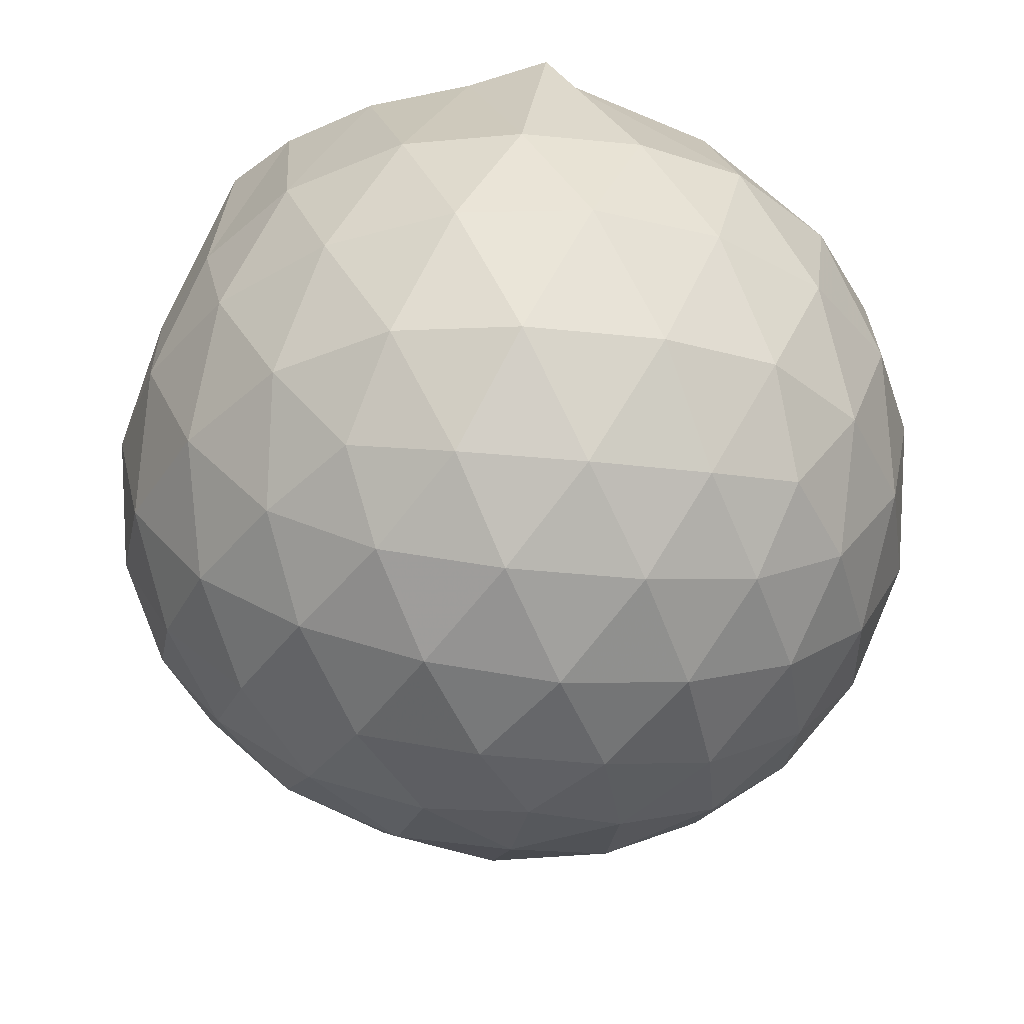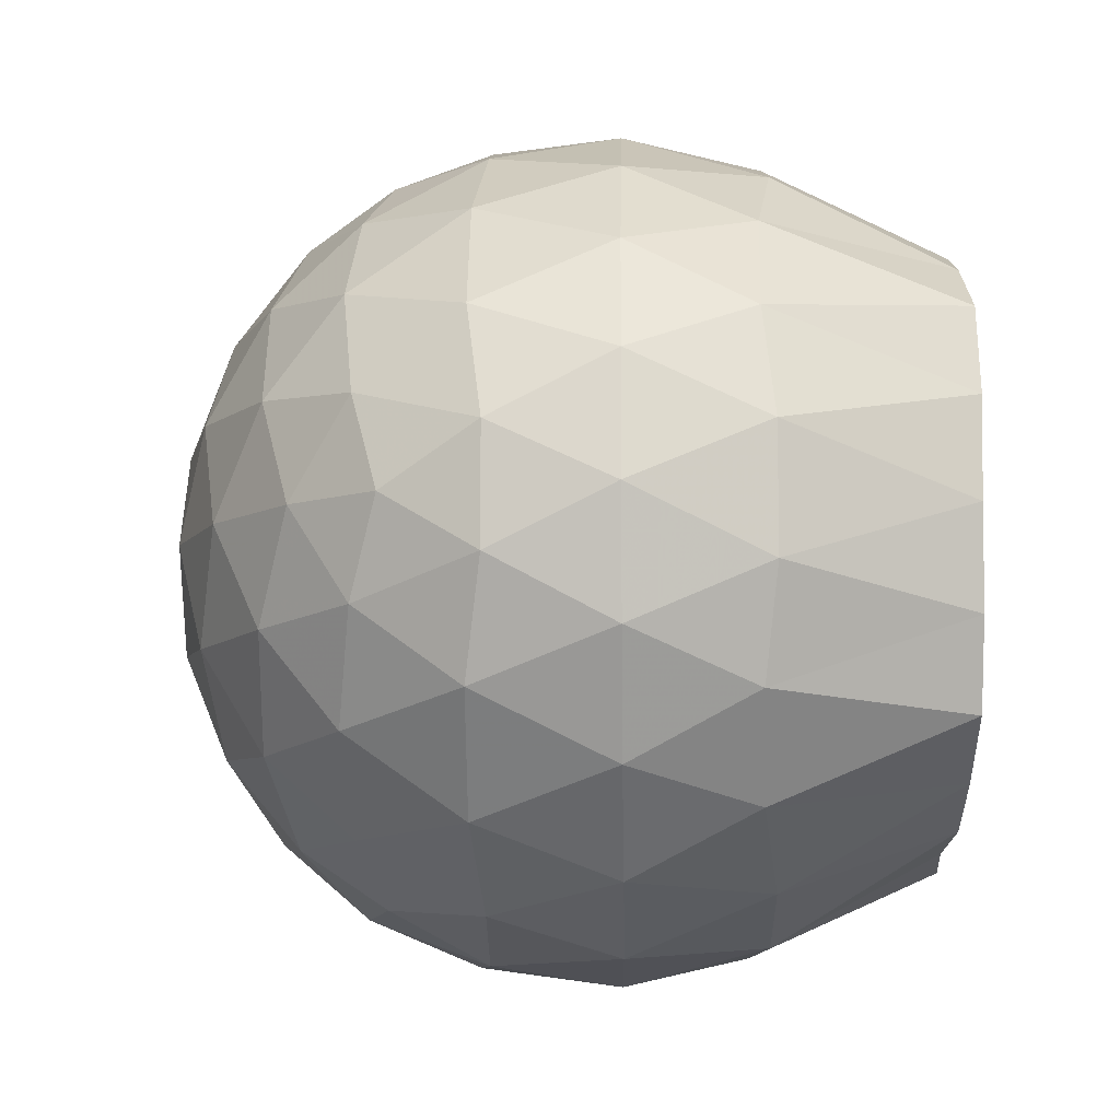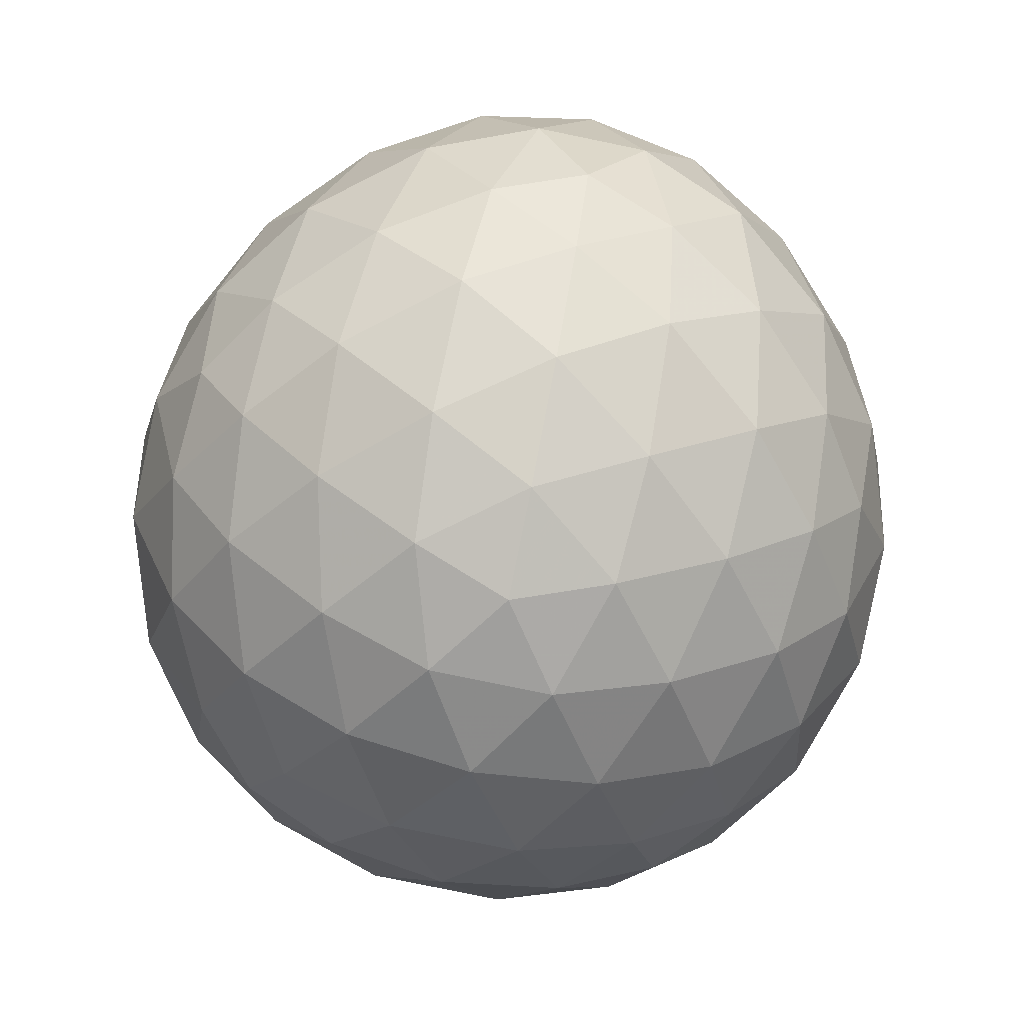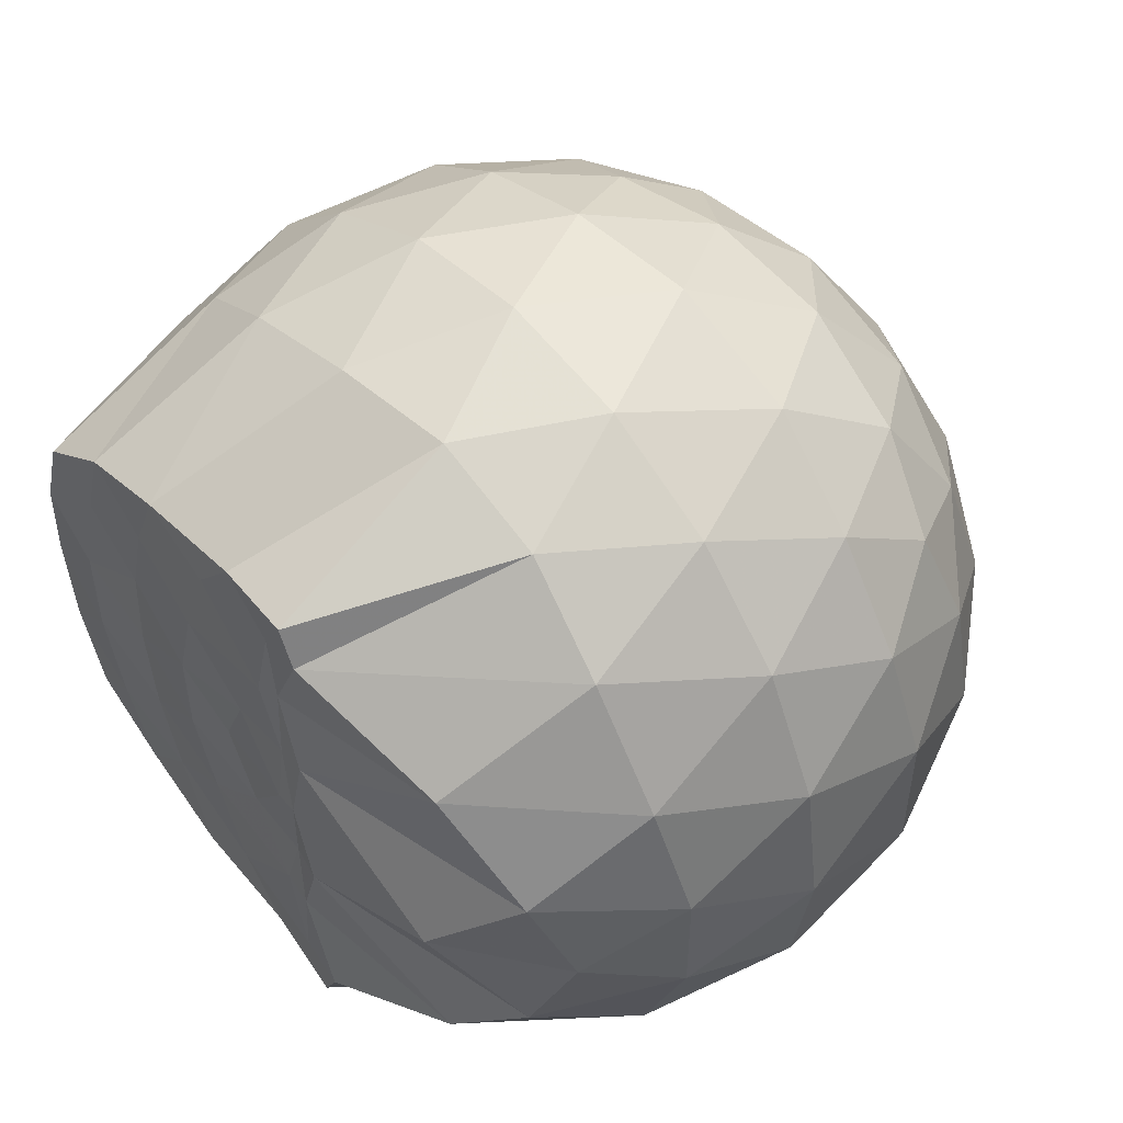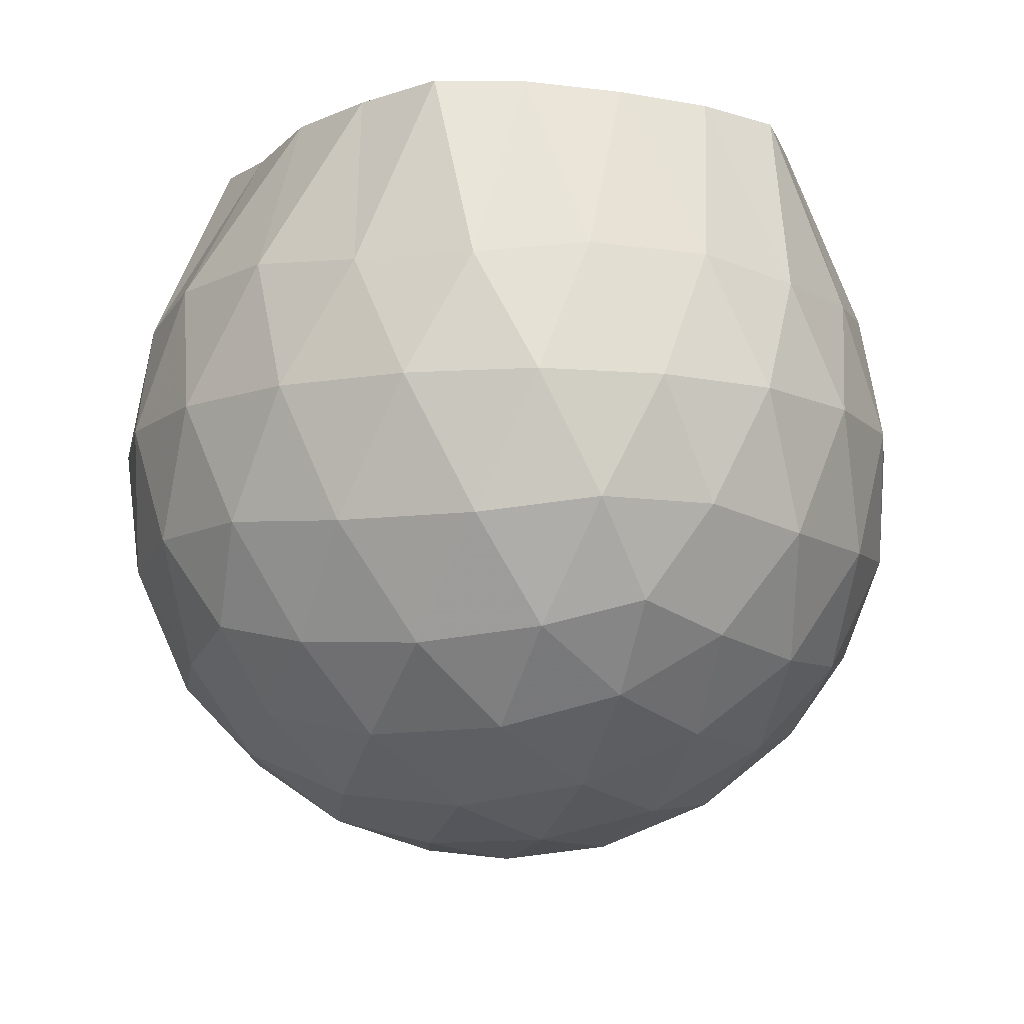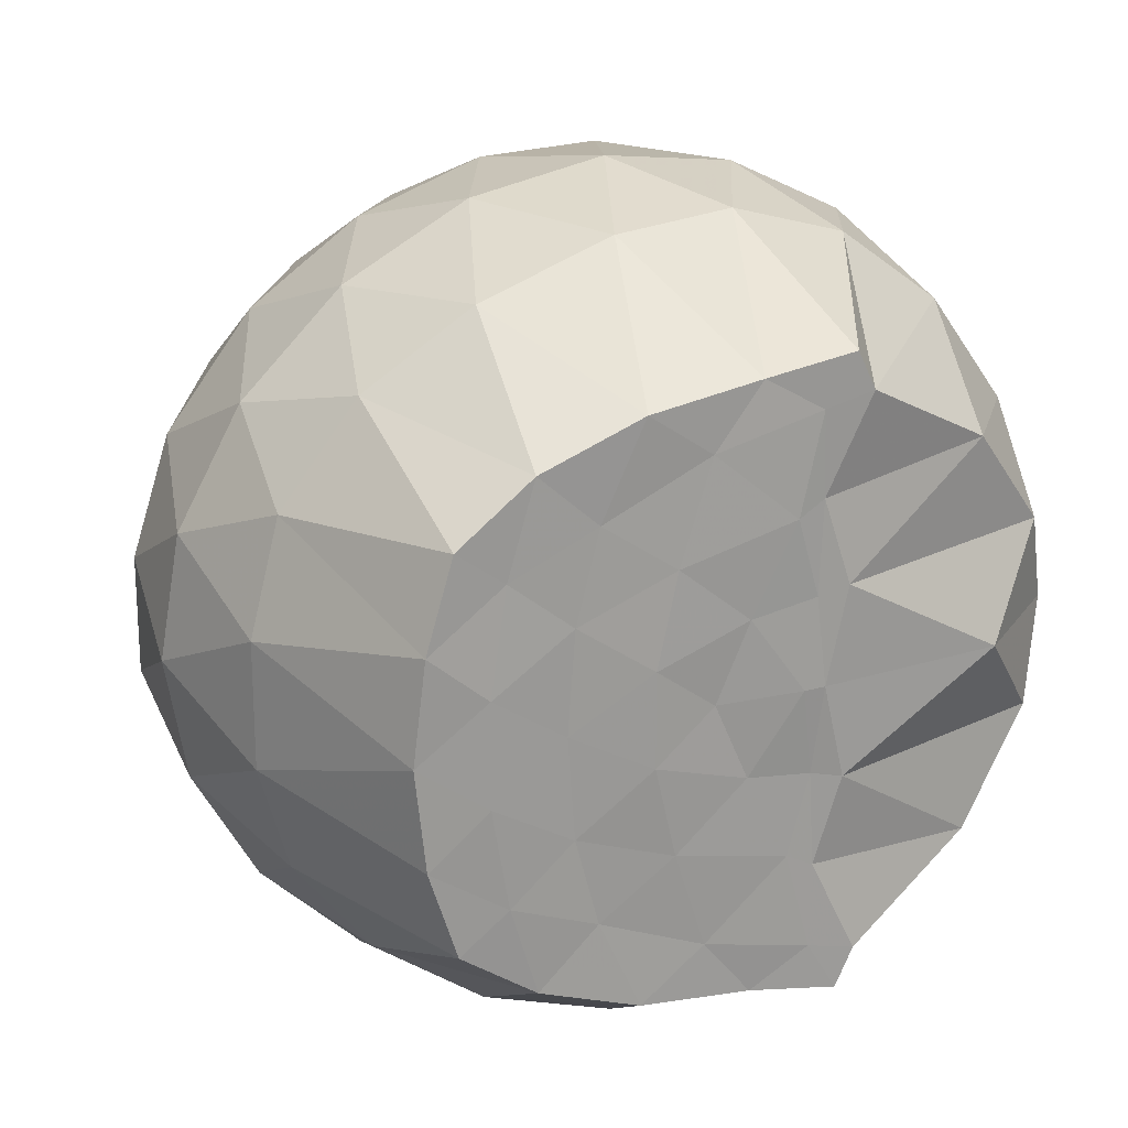
<metadata>
{"format":"obj","ext":"obj","renderer":"f3d","projection":"perspective","resolution":1024,"background":"white","views":[{"elev":-36.2,"azim":9.0,"up":"+Z"},{"elev":-8.9,"azim":-89.7,"up":"+Y"},{"elev":-79.7,"azim":-101.6,"up":"+Z"},{"elev":52.4,"azim":50.4,"up":"+Y"},{"elev":-11.0,"azim":-109.3,"up":"+Z"},{"elev":20.7,"azim":-27.3,"up":"+Y"}]}
</metadata>
<code>
v -1.595 -0.01399 0.9703
v -1.449 -0.01612 -0.8218
v -0.62 -0.0157 0.7573
v -0.699 0.2087 0.8299
v -0.9015 0.4487 0.8989
v -1.242 0.6247 0.9875
v -1.284 0.713 0.9861
v -1.494 0.6779 0.9682
v -1.766 0.6425 0.9764
v -2.007 0.552 0.9677
v -2.19 0.4247 0.9755
v -2.254 0.2182 0.9765
v -2.281 -0.01622 0.9691
v -2.256 -0.2502 0.9705
v -2.189 -0.4564 0.9701
v -2.007 -0.5846 0.9676
v -1.766 -0.6737 0.9735
v -1.494 -0.7096 0.9685
v -1.284 -0.745 0.9858
v -1.242 -0.6567 0.9873
v -0.9017 -0.4808 0.8991
v -0.6984 -0.241 0.8299
v -0.5215 0.1301 0.5308
v -0.6185 0.4026 0.5595
v -0.8071 0.6593 0.5592
v -1.037 0.8319 0.5312
v -1.319 0.9154 0.5317
v -1.619 0.8968 0.5613
v -1.936 0.7864 0.5555
v -2.184 0.6158 0.5149
v -2.365 0.3847 0.5049
v -2.445 0.1289 0.5305
v -2.445 -0.1616 0.5306
v -2.366 -0.4167 0.5046
v -2.184 -0.6479 0.5147
v -1.936 -0.8186 0.5554
v -1.619 -0.9291 0.5609
v -1.319 -0.9476 0.5312
v -1.037 -0.8642 0.5319
v -0.807 -0.6916 0.5596
v -0.6184 -0.4347 0.5601
v -0.5215 -0.1624 0.5312
v -0.4971 0.2974 0.2327
v -0.6391 0.5788 0.2321
v -0.8617 0.8004 0.2315
v -1.146 0.9408 0.2307
v -1.467 0.9839 0.2291
v -1.794 0.9233 0.226
v -2.092 0.7665 0.2209
v -2.329 0.5379 0.2145
v -2.482 0.2682 0.2123
v -2.531 -0.01638 0.21
v -2.482 -0.3003 0.2119
v -2.329 -0.5701 0.2146
v -2.092 -0.7987 0.2209
v -1.794 -0.9556 0.226
v -1.467 -1.016 0.2291
v -1.146 -0.9731 0.2307
v -0.8617 -0.8326 0.2315
v -0.6392 -0.611 0.2321
v -0.4971 -0.3297 0.2327
v -0.4495 -0.01612 0.233
v -0.5825 0.4322 -0.07006
v -0.756 0.6727 -0.07095
v -0.998 0.8403 -0.1016
v -1.315 0.9382 -0.1029
v -1.623 0.9369 -0.07423
v -1.924 0.834 -0.07524
v -2.177 0.6464 -0.1048
v -2.384 0.3838 -0.1065
v -2.487 0.1198 -0.07206
v -2.487 -0.1521 -0.07199
v -2.384 -0.4161 -0.1065
v -2.177 -0.6786 -0.1048
v -1.924 -0.8662 -0.07521
v -1.623 -0.9692 -0.07422
v -1.315 -0.9705 -0.1029
v -0.998 -0.8725 -0.1015
v -0.756 -0.7049 -0.071
v -0.5825 -0.4644 -0.07004
v -0.498 -0.1806 -0.09951
v -0.498 0.1484 -0.09949
v -0.7282 0.5066 -0.2959
v -0.9205 0.6558 -0.3569
v -1.189 0.7771 -0.3834
v -1.486 0.8301 -0.359
v -1.745 0.8156 -0.2987
v -1.961 0.6719 -0.3569
v -2.177 0.4549 -0.3774
v -2.33 0.2064 -0.348
v -2.408 -0.01615 -0.2883
v -2.33 -0.2387 -0.348
v -2.177 -0.4871 -0.3774
v -1.961 -0.7041 -0.3569
v -1.745 -0.8479 -0.2987
v -1.486 -0.8623 -0.359
v -1.189 -0.8093 -0.3834
v -0.9206 -0.688 -0.3569
v -0.7282 -0.5389 -0.2958
v -0.6456 -0.3079 -0.3559
v -0.6113 -0.01611 -0.381
v -0.6456 0.2757 -0.3559
v -0.8861 -0.0158 0.9634
v -1.282 0.2043 0.9816
v -1.346 0.402 0.9741
v -1.355 0.5962 0.9785
v -1.609 0.5353 0.9695
v -1.865 0.4251 0.9672
v -2.072 0.3388 0.9677
v -2.115 0.1016 0.9793
v -2.117 -0.135 0.98
v -2.074 -0.3713 0.9751
v -1.864 -0.4586 0.9667
v -1.61 -0.5672 0.9694
v -1.353 -0.6291 0.979
v -1.347 -0.4352 0.9745
v -1.282 -0.2358 0.9815
v -1.334 -0.01765 0.9815
v -1.357 0.1879 0.9764
v -1.41 0.3689 0.9804
v -1.689 0.3042 0.9747
v -1.921 0.2176 0.9681
v -1.939 -0.016 0.9685
v -1.921 -0.251 0.968
v -1.687 -0.3372 0.9744
v -1.412 -0.4013 0.9728
v -1.357 -0.2185 0.9694
v -1.385 -0.01759 0.9822
v -1.516 0.1641 0.9746
v -1.741 0.09329 0.9808
v -1.741 -0.1234 0.9809
v -1.514 -0.1961 0.9706
v -0.8436 0.4204 -0.5002
v -1.091 0.5571 -0.5675
v -1.4 0.6524 -0.5684
v -1.695 0.6801 -0.5016
v -1.916 0.4866 -0.5638
v -2.119 0.2326 -0.5573
v -2.246 -0.01614 -0.4873
v -2.119 -0.2648 -0.5573
v -1.916 -0.5188 -0.5638
v -1.695 -0.7123 -0.5016
v -1.4 -0.6846 -0.5684
v -1.091 -0.5894 -0.5675
v -0.8436 -0.4526 -0.5002
v -0.7882 -0.1751 -0.5662
v -0.7882 0.1429 -0.5662
v -1.025 0.2873 -0.6822
v -1.312 0.3982 -0.7248
v -1.618 0.4703 -0.6815
v -1.825 0.2378 -0.7191
v -2.001 -0.01612 -0.6737
v -1.825 -0.2701 -0.7191
v -1.618 -0.5025 -0.6815
v -1.312 -0.4304 -0.7248
v -1.025 -0.3196 -0.6821
v -1.005 -0.01611 -0.7239
v -1.244 0.1301 -0.7921
v -1.53 0.2187 -0.7909
v -1.71 -0.01612 -0.7882
v -1.53 -0.2511 -0.7909
v -1.244 -0.1623 -0.7921
f 3 23 4
f 4 23 24
f 4 24 5
f 5 24 25
f 5 25 6
f 6 25 26
f 6 26 7
f 7 26 27
f 7 27 8
f 8 27 28
f 8 28 9
f 9 28 29
f 9 29 10
f 10 29 30
f 10 30 11
f 11 30 31
f 11 31 12
f 12 31 32
f 12 32 13
f 13 32 33
f 13 33 14
f 14 33 34
f 14 34 15
f 15 34 35
f 15 35 16
f 16 35 36
f 16 36 17
f 17 36 37
f 17 37 18
f 18 37 38
f 18 38 19
f 19 38 39
f 19 39 20
f 20 39 40
f 20 40 21
f 21 40 41
f 21 41 22
f 22 41 42
f 22 42 3
f 3 42 23
f 23 43 24
f 24 43 44
f 24 44 25
f 25 44 45
f 25 45 26
f 26 45 46
f 26 46 27
f 27 46 47
f 27 47 28
f 28 47 48
f 28 48 29
f 29 48 49
f 29 49 30
f 30 49 50
f 30 50 31
f 31 50 51
f 31 51 32
f 32 51 52
f 32 52 33
f 33 52 53
f 33 53 34
f 34 53 54
f 34 54 35
f 35 54 55
f 35 55 36
f 36 55 56
f 36 56 37
f 37 56 57
f 37 57 38
f 38 57 58
f 38 58 39
f 39 58 59
f 39 59 40
f 40 59 60
f 40 60 41
f 41 60 61
f 41 61 42
f 42 61 62
f 42 62 23
f 23 62 43
f 43 63 44
f 44 63 64
f 44 64 45
f 45 64 65
f 45 65 46
f 46 65 66
f 46 66 47
f 47 66 67
f 47 67 48
f 48 67 68
f 48 68 49
f 49 68 69
f 49 69 50
f 50 69 70
f 50 70 51
f 51 70 71
f 51 71 52
f 52 71 72
f 52 72 53
f 53 72 73
f 53 73 54
f 54 73 74
f 54 74 55
f 55 74 75
f 55 75 56
f 56 75 76
f 56 76 57
f 57 76 77
f 57 77 58
f 58 77 78
f 58 78 59
f 59 78 79
f 59 79 60
f 60 79 80
f 60 80 61
f 61 80 81
f 61 81 62
f 62 81 82
f 62 82 43
f 43 82 63
f 63 83 64
f 64 83 84
f 64 84 65
f 65 84 85
f 65 85 66
f 66 85 86
f 66 86 67
f 67 86 87
f 67 87 68
f 68 87 88
f 68 88 69
f 69 88 89
f 69 89 70
f 70 89 90
f 70 90 71
f 71 90 91
f 71 91 72
f 72 91 92
f 72 92 73
f 73 92 93
f 73 93 74
f 74 93 94
f 74 94 75
f 75 94 95
f 75 95 76
f 76 95 96
f 76 96 77
f 77 96 97
f 77 97 78
f 78 97 98
f 78 98 79
f 79 98 99
f 79 99 80
f 80 99 100
f 80 100 81
f 81 100 101
f 81 101 82
f 82 101 102
f 82 102 63
f 63 102 83
f 103 104 118
f 104 119 118
f 104 105 119
f 105 120 119
f 105 106 120
f 106 107 120
f 107 121 120
f 107 108 121
f 108 122 121
f 108 109 122
f 109 110 122
f 110 123 122
f 110 111 123
f 111 124 123
f 111 112 124
f 112 113 124
f 113 125 124
f 113 114 125
f 114 126 125
f 114 115 126
f 115 116 126
f 116 127 126
f 116 117 127
f 117 118 127
f 117 103 118
f 118 119 128
f 119 129 128
f 119 120 129
f 120 121 129
f 121 130 129
f 121 122 130
f 122 123 130
f 123 131 130
f 123 124 131
f 124 125 131
f 125 132 131
f 125 126 132
f 126 127 132
f 127 128 132
f 127 118 128
f 133 148 134
f 134 148 149
f 134 149 135
f 135 149 150
f 135 150 136
f 136 150 137
f 137 150 151
f 137 151 138
f 138 151 152
f 138 152 139
f 139 152 140
f 140 152 153
f 140 153 141
f 141 153 154
f 141 154 142
f 142 154 143
f 143 154 155
f 143 155 144
f 144 155 156
f 144 156 145
f 145 156 146
f 146 156 157
f 146 157 147
f 147 157 148
f 147 148 133
f 148 158 149
f 149 158 159
f 149 159 150
f 150 159 151
f 151 159 160
f 151 160 152
f 152 160 153
f 153 160 161
f 153 161 154
f 154 161 155
f 155 161 162
f 155 162 156
f 156 162 157
f 157 162 158
f 157 158 148
f 3 4 103
f 103 4 104
f 4 5 104
f 104 5 105
f 5 6 105
f 105 6 106
f 6 7 106
f 7 8 106
f 106 8 107
f 8 9 107
f 107 9 108
f 9 10 108
f 108 10 109
f 10 11 109
f 11 12 109
f 109 12 110
f 12 13 110
f 110 13 111
f 13 14 111
f 111 14 112
f 14 15 112
f 15 16 112
f 112 16 113
f 16 17 113
f 113 17 114
f 17 18 114
f 114 18 115
f 18 19 115
f 19 20 115
f 115 20 116
f 20 21 116
f 116 21 117
f 21 22 117
f 117 22 103
f 22 3 103
f 83 133 84
f 84 133 134
f 84 134 85
f 85 134 135
f 85 135 86
f 86 135 136
f 86 136 87
f 87 136 88
f 88 136 137
f 88 137 89
f 89 137 138
f 89 138 90
f 90 138 139
f 90 139 91
f 91 139 92
f 92 139 140
f 92 140 93
f 93 140 141
f 93 141 94
f 94 141 142
f 94 142 95
f 95 142 96
f 96 142 143
f 96 143 97
f 97 143 144
f 97 144 98
f 98 144 145
f 98 145 99
f 99 145 100
f 100 145 146
f 100 146 101
f 101 146 147
f 101 147 102
f 102 147 133
f 102 133 83
f 128 129 1
f 129 130 1
f 130 131 1
f 131 132 1
f 132 128 1
f 159 158 2
f 160 159 2
f 161 160 2
f 162 161 2
f 158 162 2

</code>
